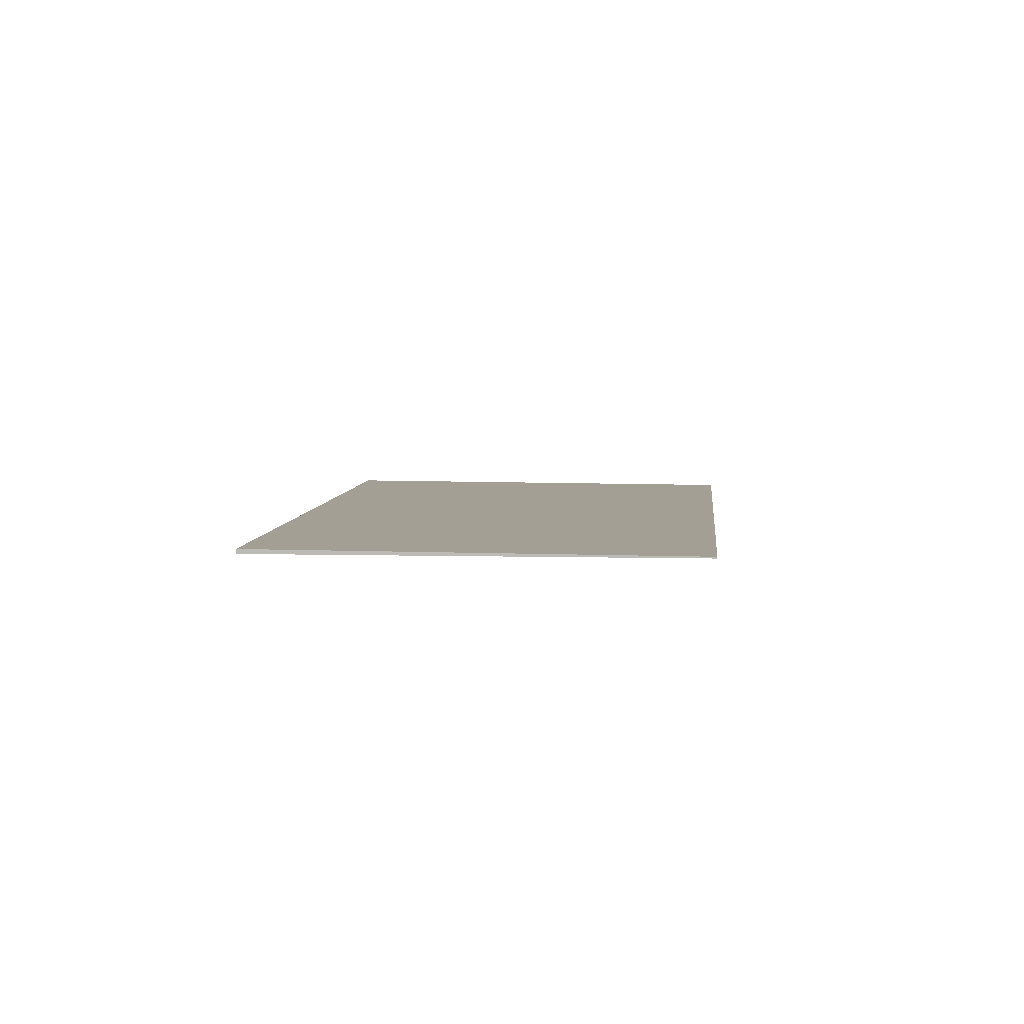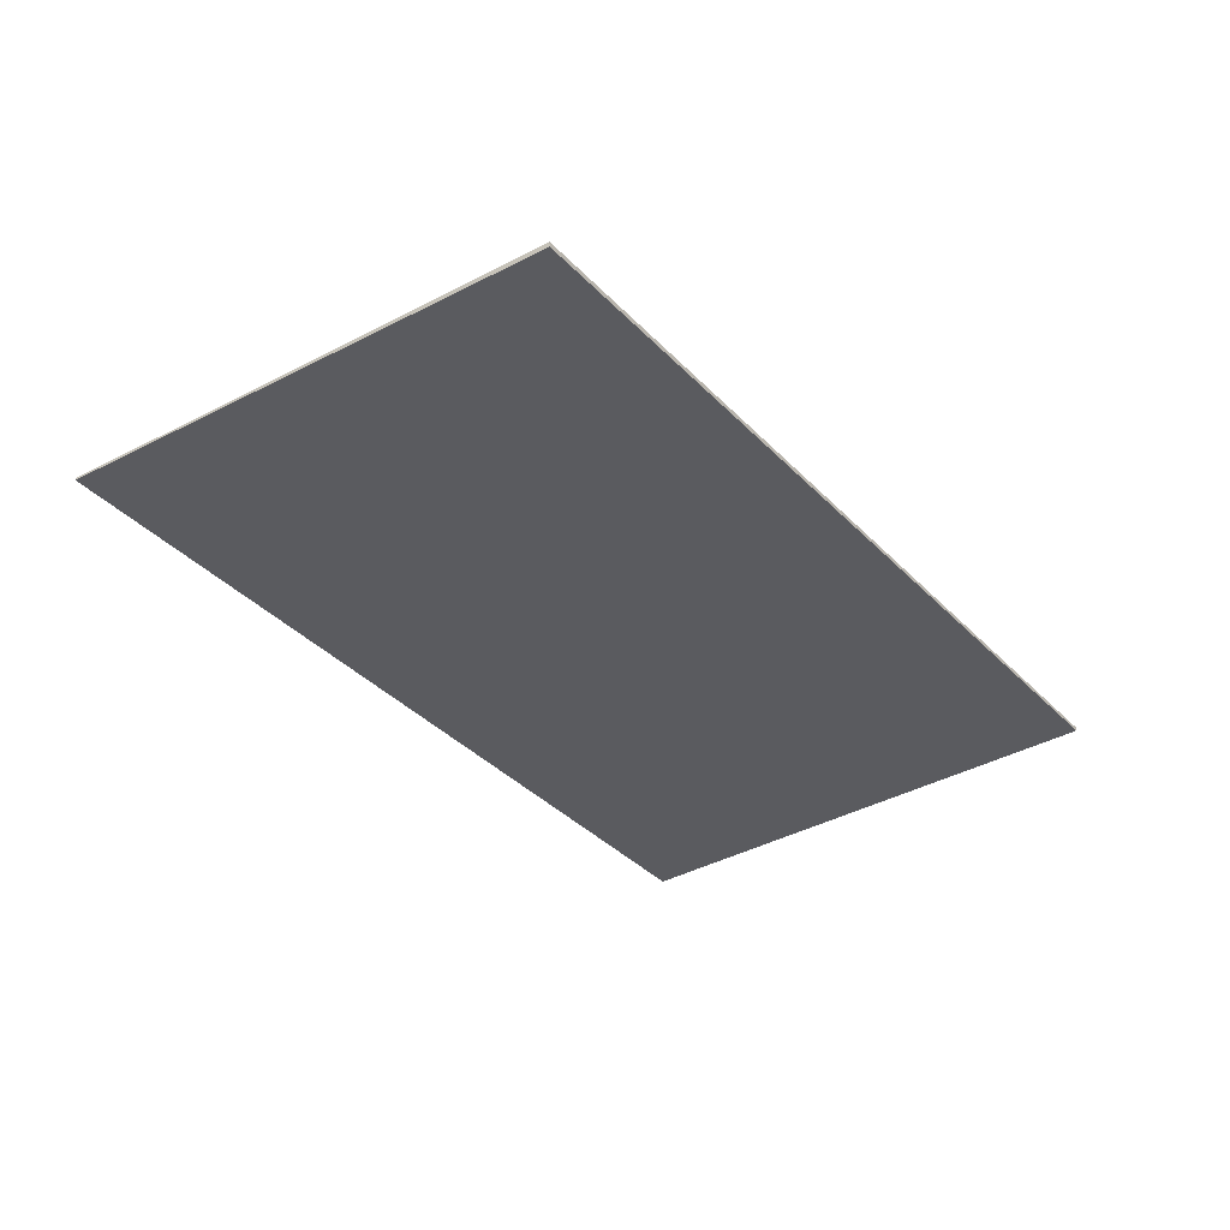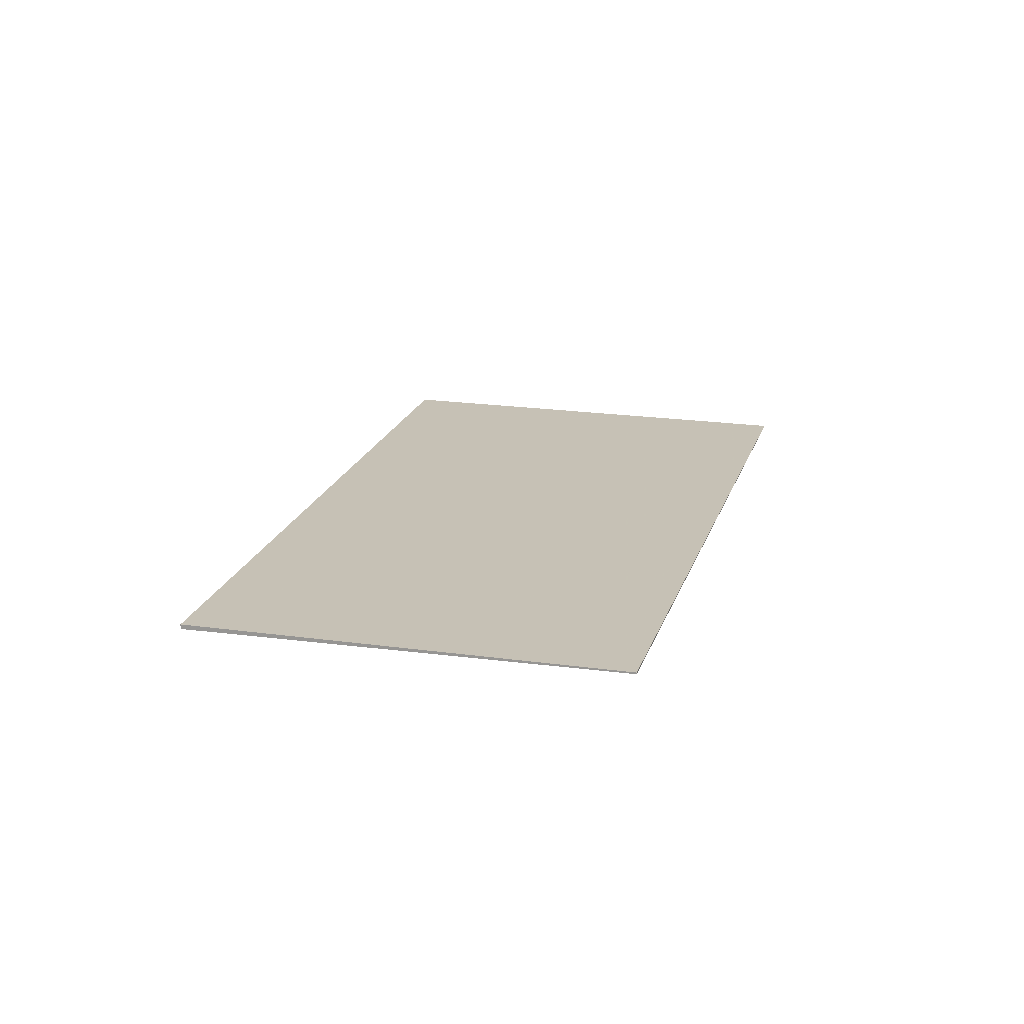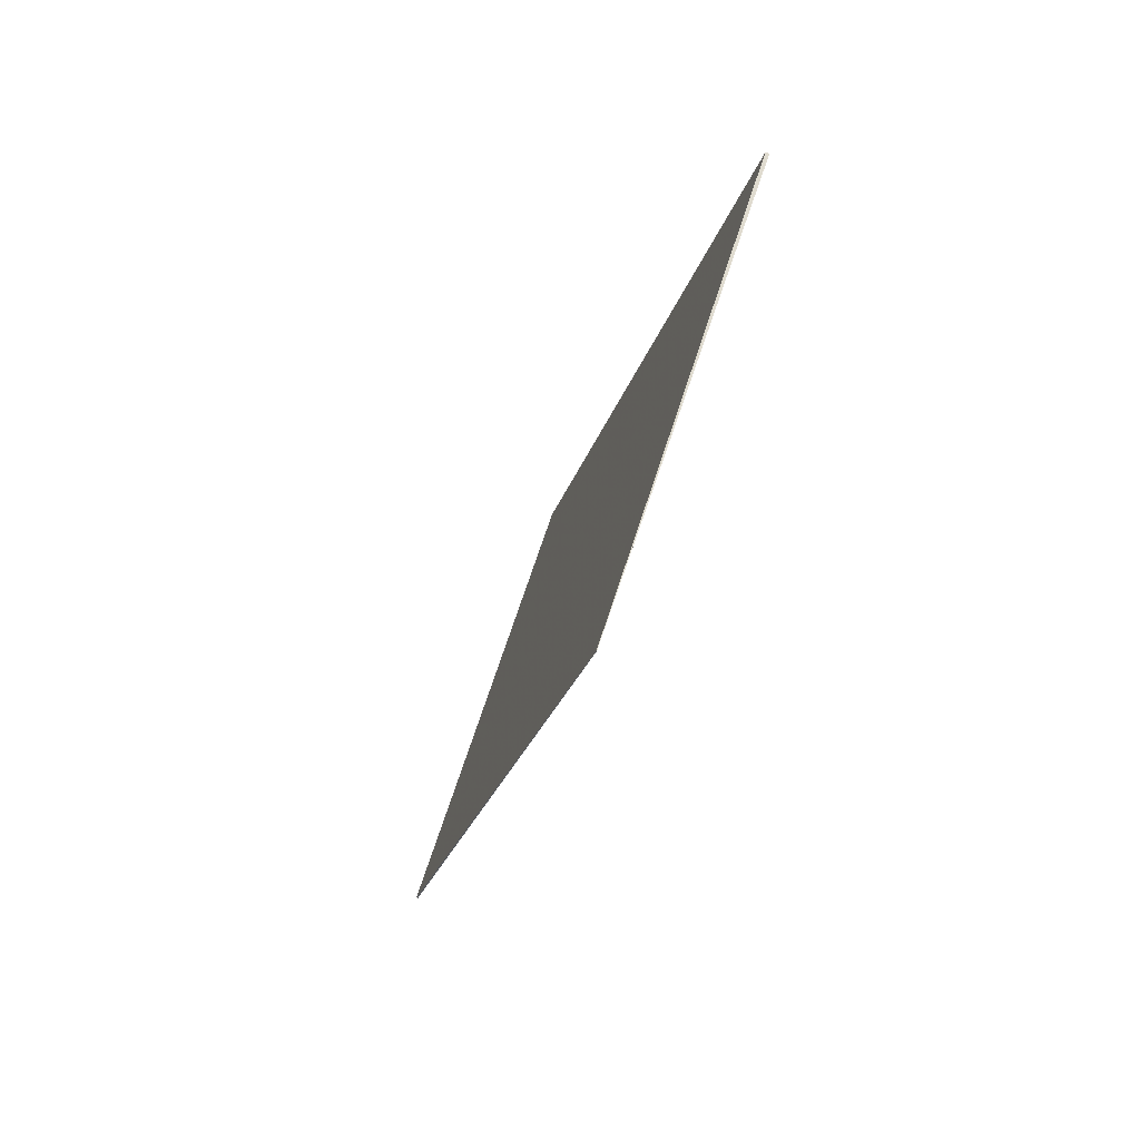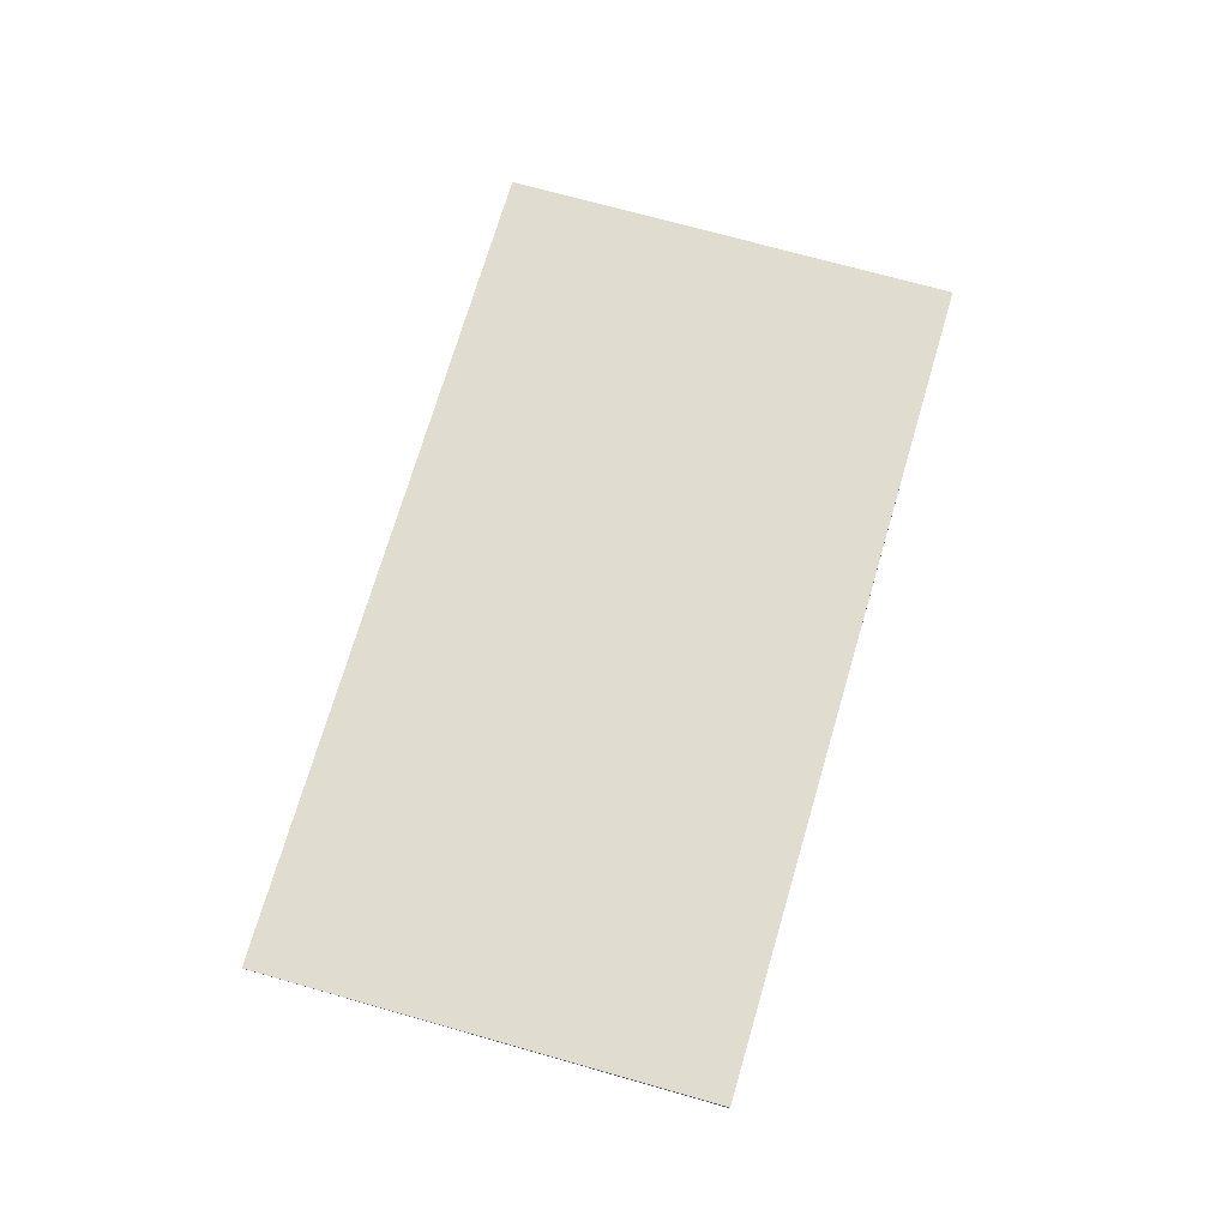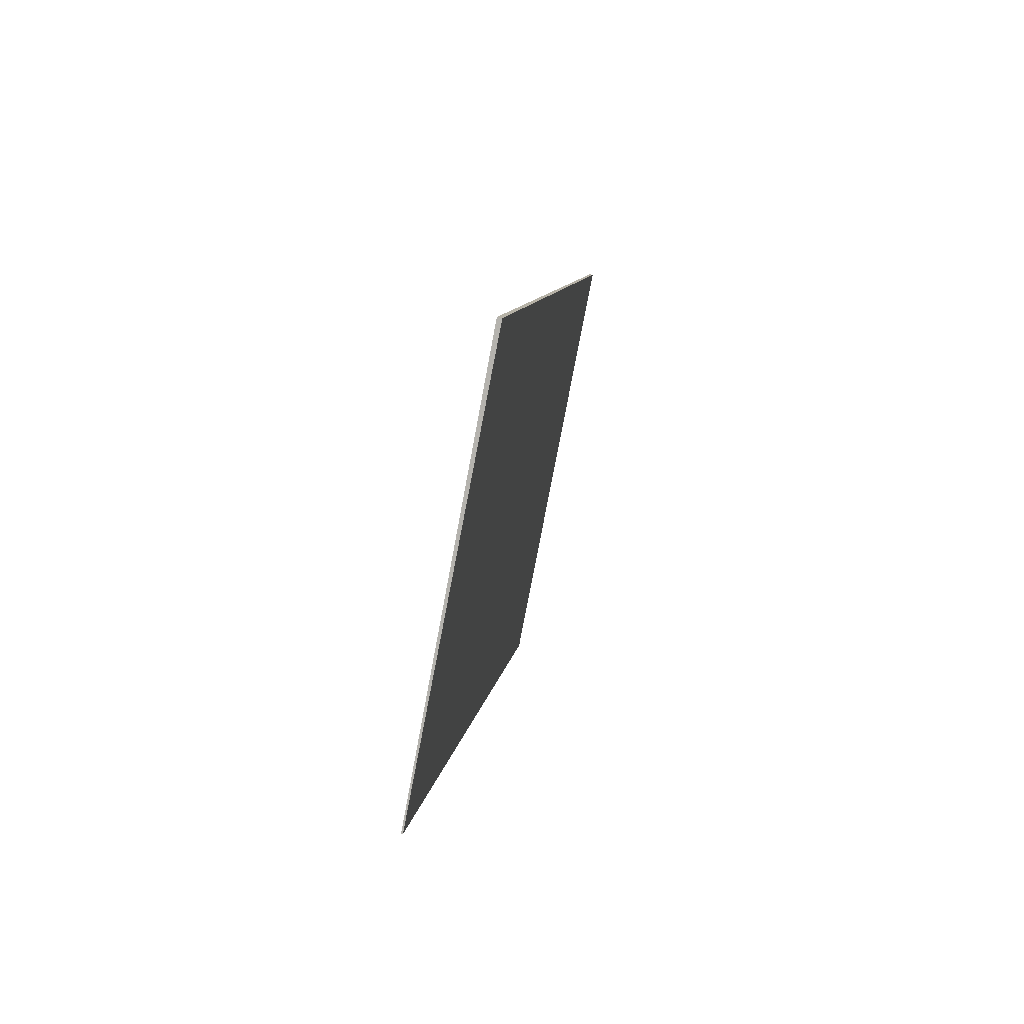
<metadata>
{"format":"obj","ext":"obj","renderer":"f3d","projection":"perspective","resolution":1024,"background":"white","views":[{"elev":5.4,"azim":-141.0,"up":"+Z"},{"elev":55.8,"azim":-2.9,"up":"+Y"},{"elev":18.8,"azim":-131.4,"up":"+Z"},{"elev":-77.6,"azim":68.0,"up":"+Y"},{"elev":69.4,"azim":50.3,"up":"+Z"},{"elev":64.6,"azim":-77.2,"up":"+Y"}]}
</metadata>
<code>
v -2462 -843.7 0.005607
v -2469 -833.6 0.02409
v -2463 -829.9 0.06909
v -2457 -840 0.05057
v -2469 -833.6 0.02409
v -2462 -843.7 0.005607
v -2462 -843.7 0
v -2469 -833.6 0
v -2463 -829.9 0.06909
v -2469 -833.6 0.02409
v -2469 -833.6 0
v -2463 -829.9 0
v -2457 -840 0.05057
v -2463 -829.9 0.06909
v -2463 -829.9 0
v -2457 -840 6.939e-18
v -2462 -843.7 0.005607
v -2457 -840 0.05057
v -2457 -840 6.939e-18
v -2462 -843.7 0
v -2462 -843.7 0
v -2469 -833.6 0
v -2463 -829.9 0
v -2457 -840 0
f 2 3 4 1
f 6 7 8 5
f 10 11 12 9
f 14 15 16 13
f 18 19 20 17
f 22 23 24 21

</code>
